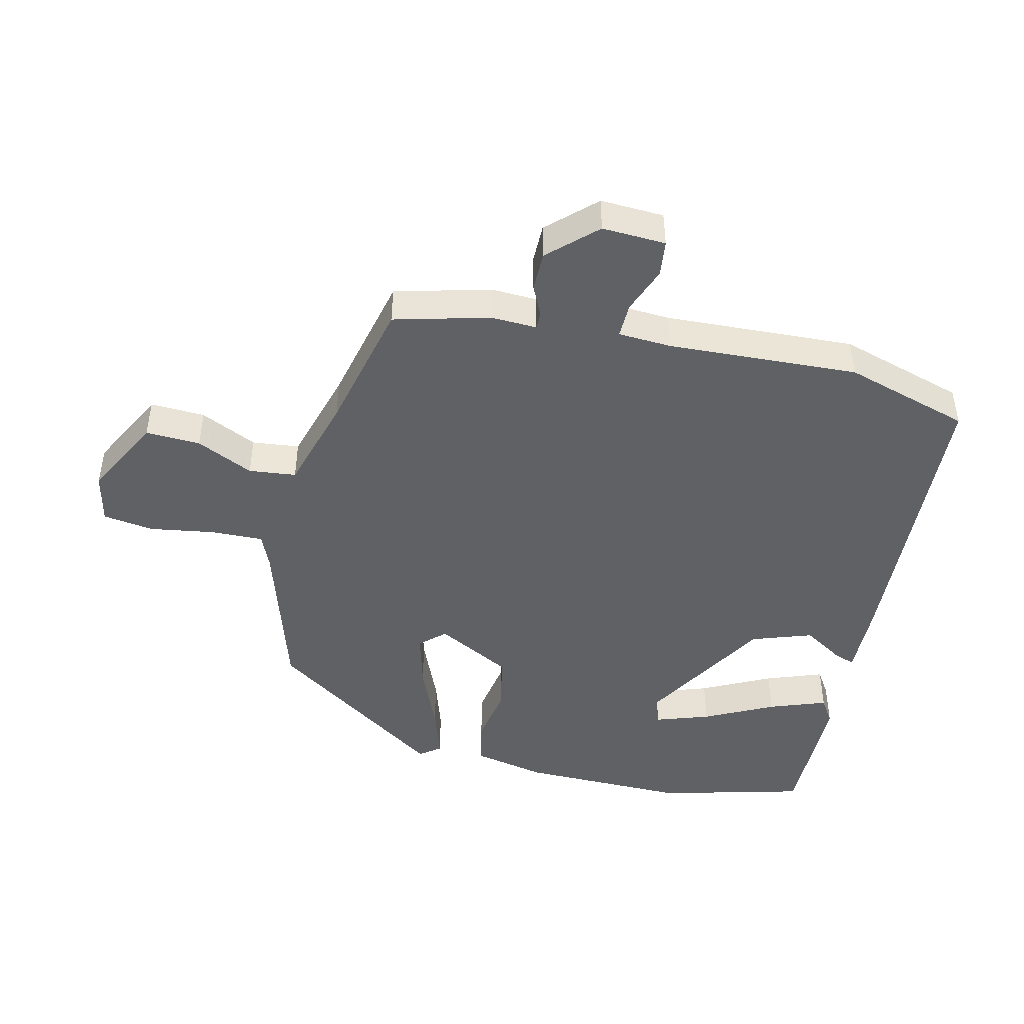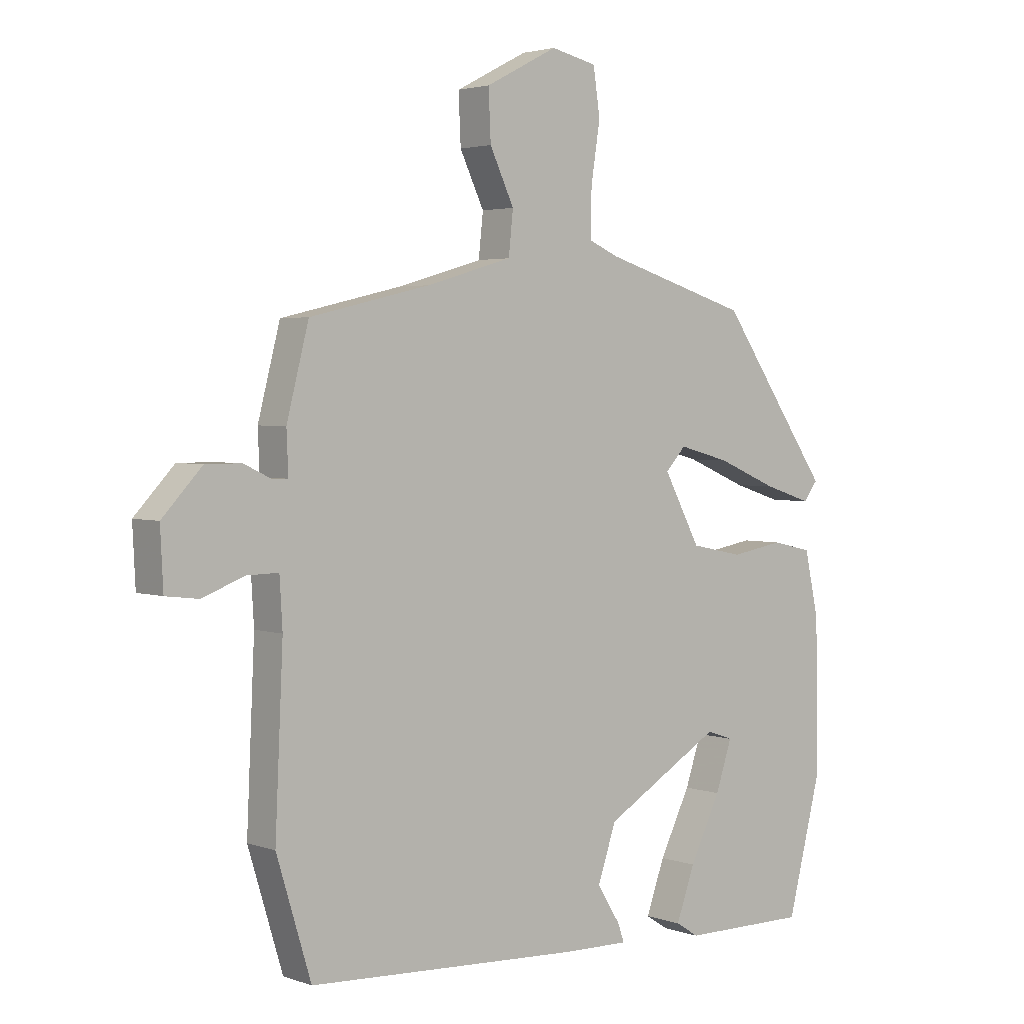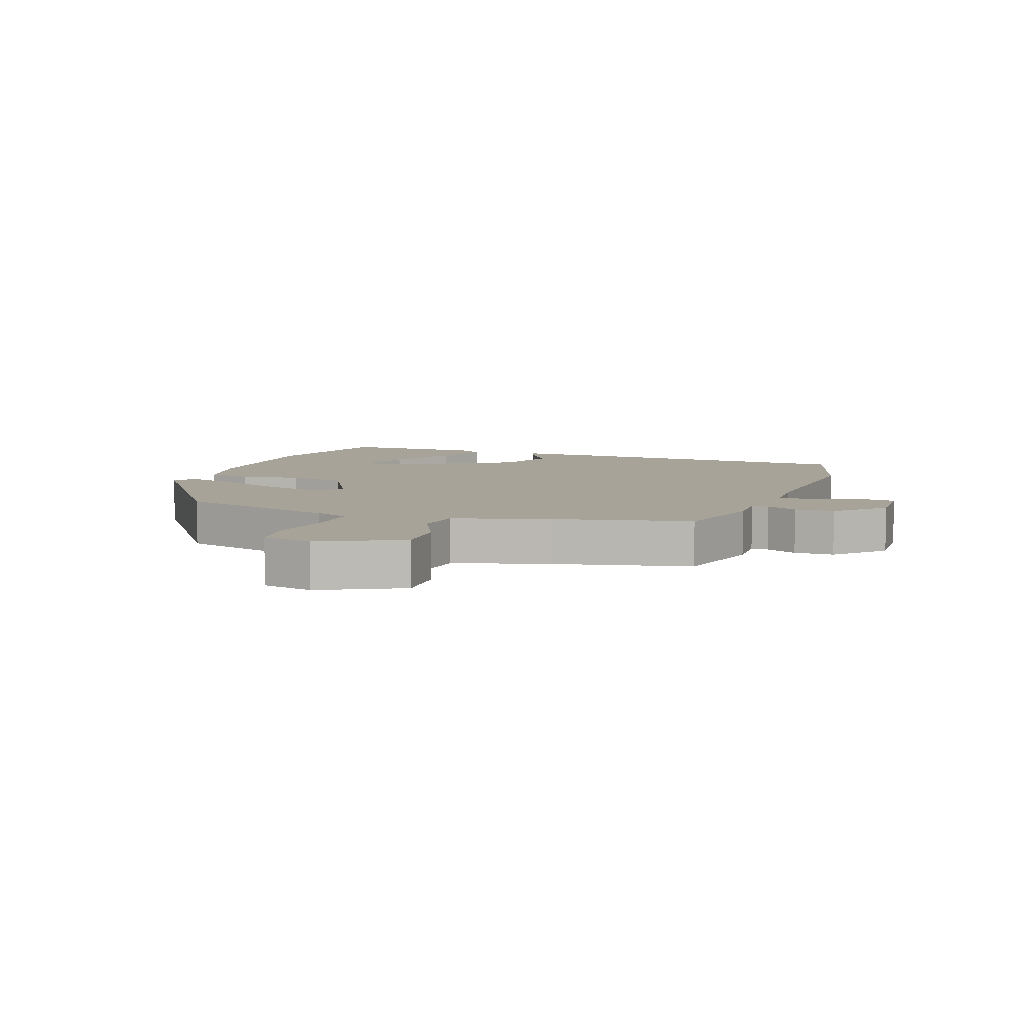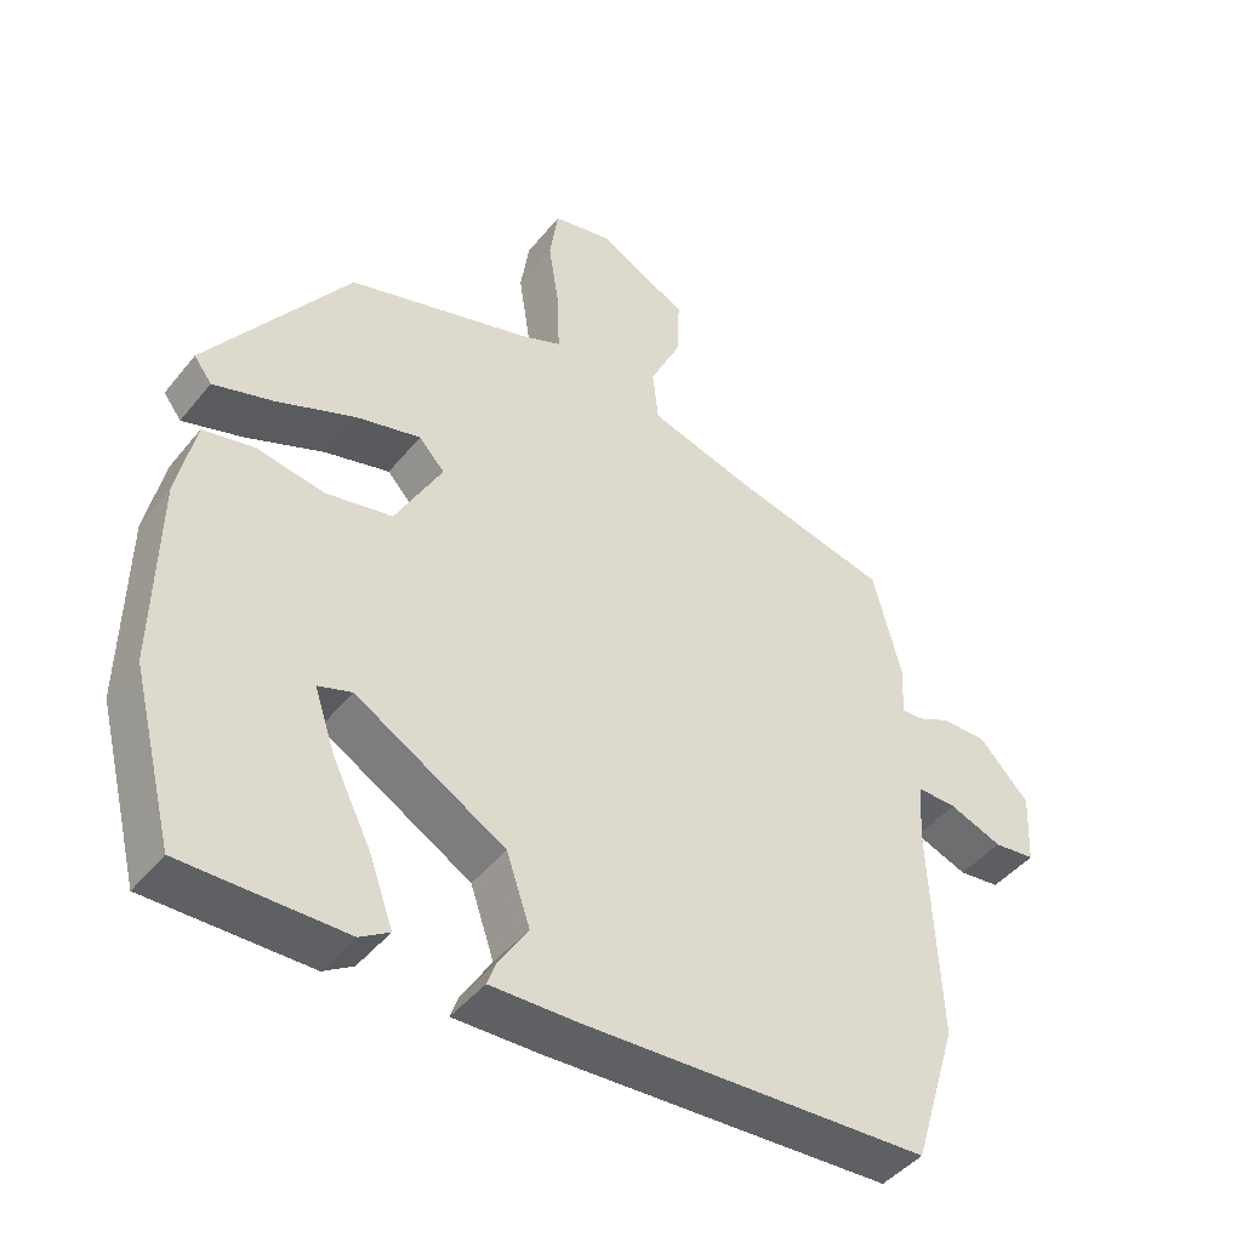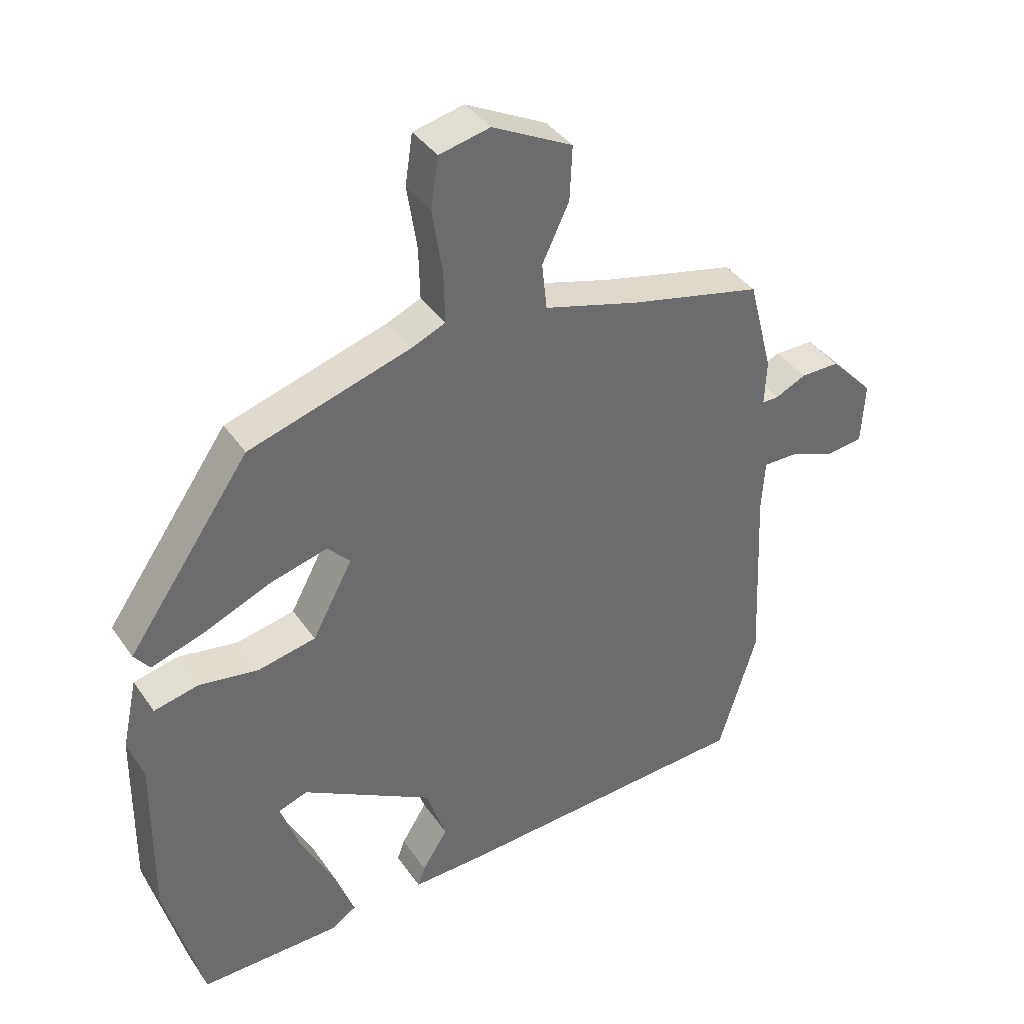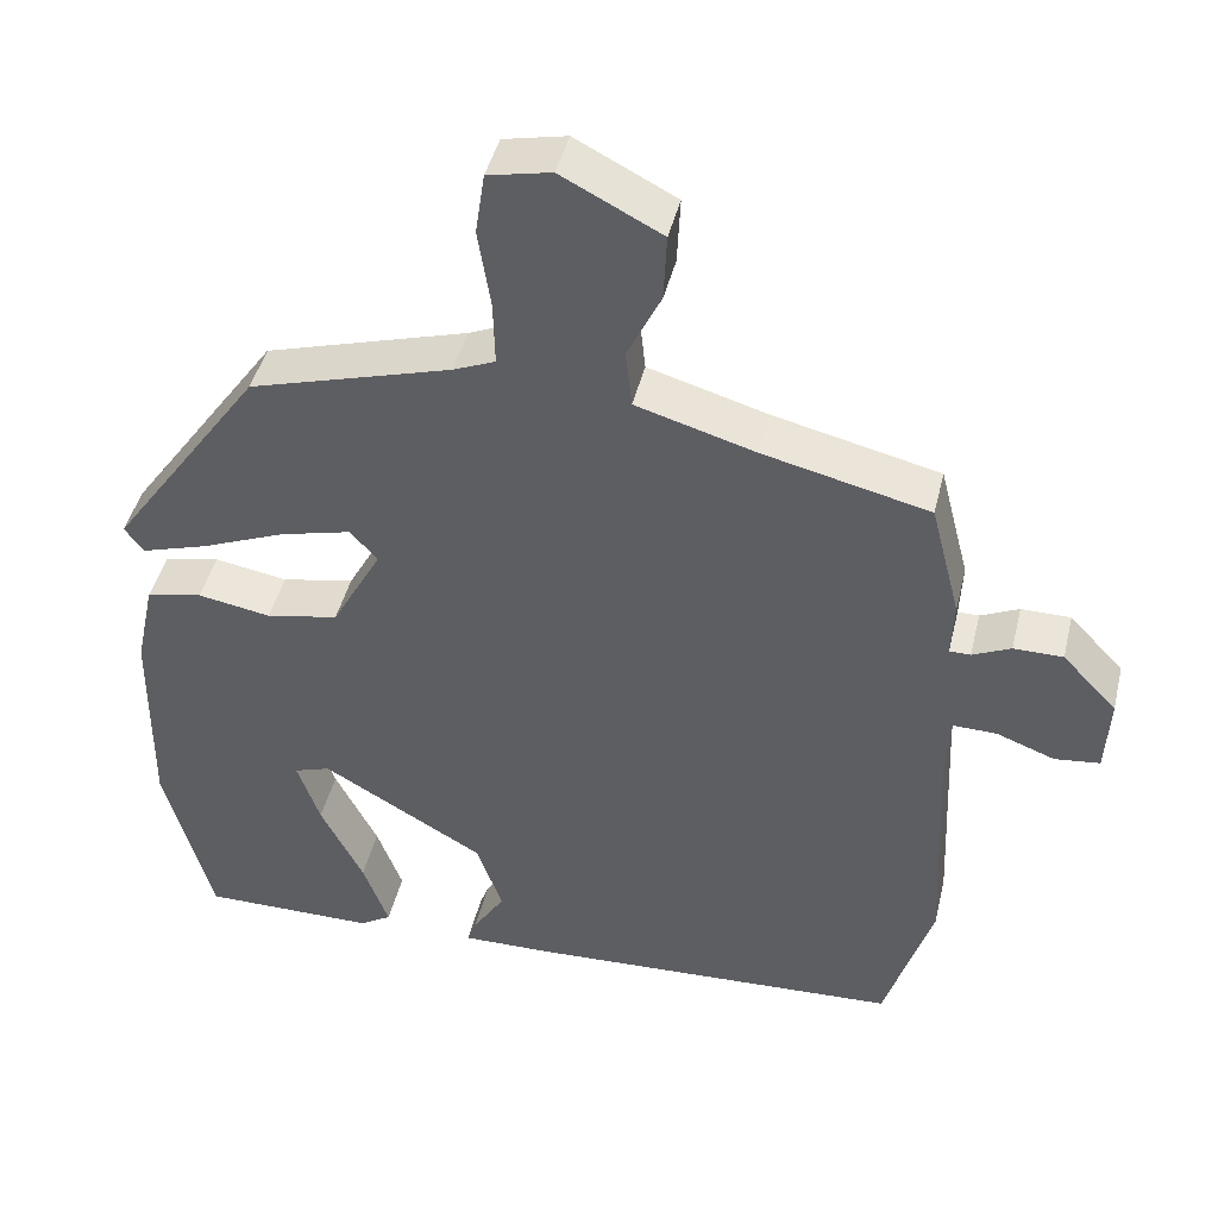
<metadata>
{"format":"obj","ext":"obj","renderer":"f3d","projection":"perspective","resolution":1024,"background":"white","views":[{"elev":-45.5,"azim":76.9,"up":"+Y"},{"elev":3.0,"azim":139.6,"up":"+Z"},{"elev":6.9,"azim":19.9,"up":"+Y"},{"elev":-44.8,"azim":-36.2,"up":"+Z"},{"elev":39.0,"azim":-31.0,"up":"+Z"},{"elev":44.9,"azim":13.5,"up":"+Z"}]}
</metadata>
<code>
v -0.488 0.07 -0.548
v -0.548 0.07 -0.315
v -0.544 0.07 -0.048
v -0.519 0.07 0.067
v -0.447 0.07 0.083
v -0.353 0.07 0.067
v -0.26 0.07 0.086
v -0.195 0.07 0.206
v -0.231 0.07 0.245
v -0.322 0.07 0.221
v -0.43 0.07 0.176
v -0.515 0.07 0.149
v -0.54 0.07 0.182
v -0.343 0.07 0.463
v -0.084 0.07 0.541
v -0.03 0.07 0.564
v -0.032 0.07 0.647
v -0.048 0.07 0.75
v -0.036 0.07 0.831
v 0.045 0.07 0.849
v 0.173 0.07 0.783
v 0.169 0.07 0.696
v 0.126 0.07 0.606
v 0.134 0.07 0.531
v 0.286 0.07 0.487
v 0.499 0.07 0.437
v 0.538 0.07 0.286
v 0.535 0.07 0.213
v 0.562 0.07 0.213
v 0.611 0.07 0.236
v 0.674 0.07 0.236
v 0.744 0.07 0.162
v 0.739 0.07 0.061
v 0.681 0.07 0.054
v 0.607 0.07 0.082
v 0.551 0.07 0.083
v 0.546 0.07 -0.002
v 0.56 0.07 -0.304
v 0.499 0.07 -0.504
v 0.017 0.07 -0.53
v -0.103 0.07 -0.533
v -0.091 0.07 -0.5
v -0.05 0.07 -0.435
v -0.083 0.07 -0.339
v -0.292 0.07 -0.217
v -0.339 0.07 -0.233
v -0.31 0.07 -0.319
v -0.255 0.07 -0.429
v -0.222 0.07 -0.52
v -0.263 0.07 -0.546
v -0.488 0 -0.548
v -0.548 0 -0.315
v -0.544 0 -0.048
v -0.519 0 0.067
v -0.447 0 0.083
v -0.353 0 0.067
v -0.26 0 0.086
v -0.195 0 0.206
v -0.231 0 0.245
v -0.322 0 0.221
v -0.43 0 0.176
v -0.515 0 0.149
v -0.54 0 0.182
v -0.343 0 0.463
v -0.084 0 0.541
v -0.03 0 0.564
v -0.032 0 0.647
v -0.048 0 0.75
v -0.036 0 0.831
v 0.045 0 0.849
v 0.173 0 0.783
v 0.169 0 0.696
v 0.126 0 0.606
v 0.134 0 0.531
v 0.286 0 0.487
v 0.499 0 0.437
v 0.538 0 0.286
v 0.535 0 0.213
v 0.562 0 0.213
v 0.611 0 0.236
v 0.674 0 0.236
v 0.744 0 0.162
v 0.739 0 0.061
v 0.681 0 0.054
v 0.607 0 0.082
v 0.551 0 0.083
v 0.546 0 -0.002
v 0.56 0 -0.304
v 0.499 0 -0.504
v 0.017 0 -0.53
v -0.103 0 -0.533
v -0.091 0 -0.5
v -0.05 0 -0.435
v -0.083 0 -0.339
v -0.292 0 -0.217
v -0.339 0 -0.233
v -0.31 0 -0.319
v -0.255 0 -0.429
v -0.222 0 -0.52
v -0.263 0 -0.546
f 2 3 4
f 1 2 4
f 50 1 4
f 49 50 4
f 48 49 4
f 47 48 4
f 46 47 4 5
f 45 46 5 6
f 44 45 6 7
f 41 42 43
f 40 41 43
f 39 40 43
f 38 39 43
f 37 38 43
f 36 37 43 44
f 33 34 35
f 32 33 35
f 31 32 35
f 30 31 35
f 29 30 35
f 28 29 35 36
f 25 26 27 28
f 44 7 8
f 36 44 8
f 28 36 8
f 25 28 8
f 24 25 8
f 21 22 23
f 20 21 23
f 19 20 23
f 18 19 23
f 17 18 23
f 16 17 23 24
f 13 14 15
f 12 13 15
f 11 12 15
f 10 11 15
f 15 16 24
f 10 15 24
f 9 10 24
f 8 9 24
f 54 53 52
f 54 52 51
f 54 51 100
f 54 100 99
f 54 99 98
f 54 98 97
f 55 54 97 96
f 56 55 96 95
f 57 56 95 94
f 93 92 91
f 93 91 90
f 93 90 89
f 93 89 88
f 93 88 87
f 94 93 87 86
f 85 84 83
f 85 83 82
f 85 82 81
f 85 81 80
f 85 80 79
f 86 85 79 78
f 78 77 76 75
f 58 57 94
f 58 94 86
f 58 86 78
f 58 78 75
f 58 75 74
f 73 72 71
f 73 71 70
f 73 70 69
f 73 69 68
f 73 68 67
f 74 73 67 66
f 65 64 63
f 65 63 62
f 65 62 61
f 65 61 60
f 74 66 65
f 74 65 60
f 74 60 59
f 74 59 58
f 1 51 52 2
f 2 52 53 3
f 3 53 54 4
f 4 54 55 5
f 5 55 56 6
f 6 56 57 7
f 7 57 58 8
f 8 58 59 9
f 9 59 60 10
f 10 60 61 11
f 11 61 62 12
f 12 62 63 13
f 13 63 64 14
f 14 64 65 15
f 15 65 66 16
f 16 66 67 17
f 17 67 68 18
f 18 68 69 19
f 19 69 70 20
f 20 70 71 21
f 21 71 72 22
f 22 72 73 23
f 23 73 74 24
f 24 74 75 25
f 25 75 76 26
f 26 76 77 27
f 27 77 78 28
f 28 78 79 29
f 29 79 80 30
f 30 80 81 31
f 31 81 82 32
f 32 82 83 33
f 33 83 84 34
f 34 84 85 35
f 35 85 86 36
f 36 86 87 37
f 37 87 88 38
f 38 88 89 39
f 39 89 90 40
f 40 90 91 41
f 41 91 92 42
f 42 92 93 43
f 43 93 94 44
f 44 94 95 45
f 45 95 96 46
f 46 96 97 47
f 47 97 98 48
f 48 98 99 49
f 49 99 100 50
f 50 100 51 1

</code>
